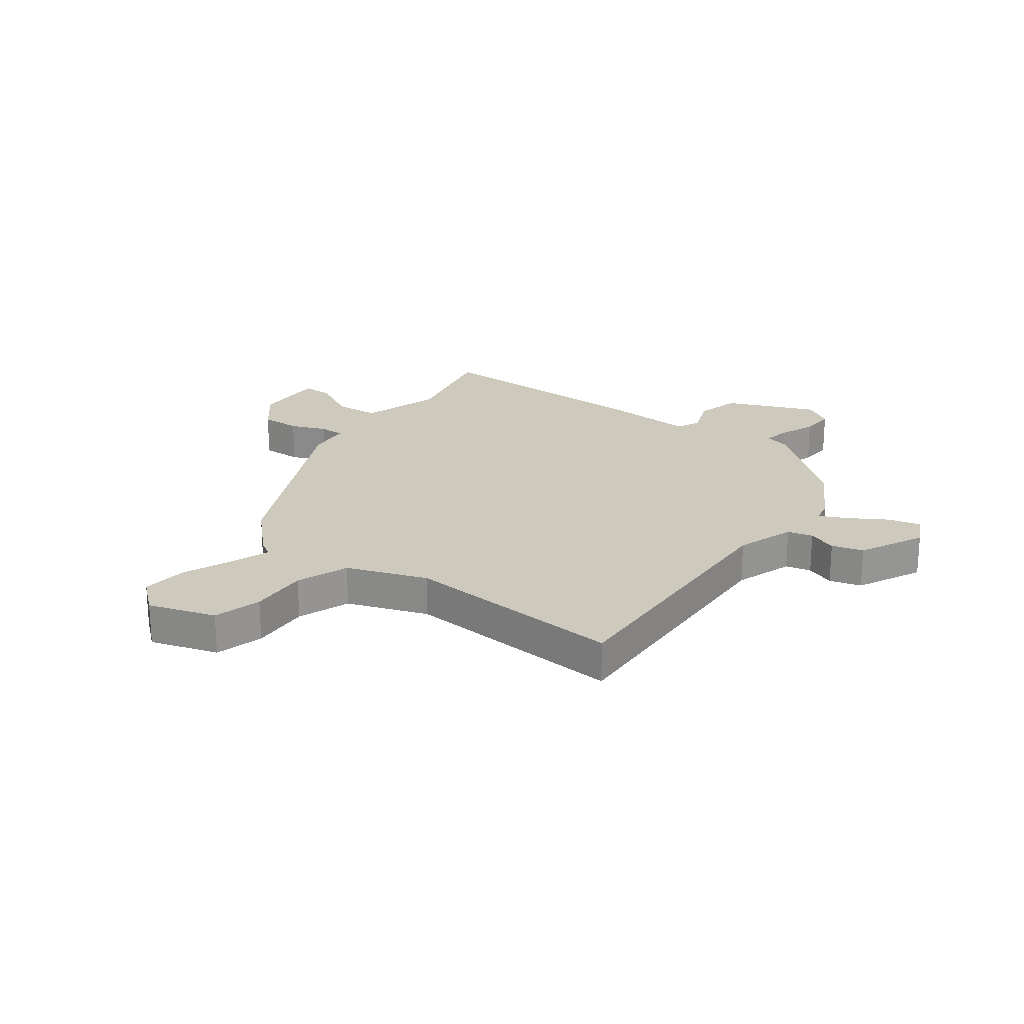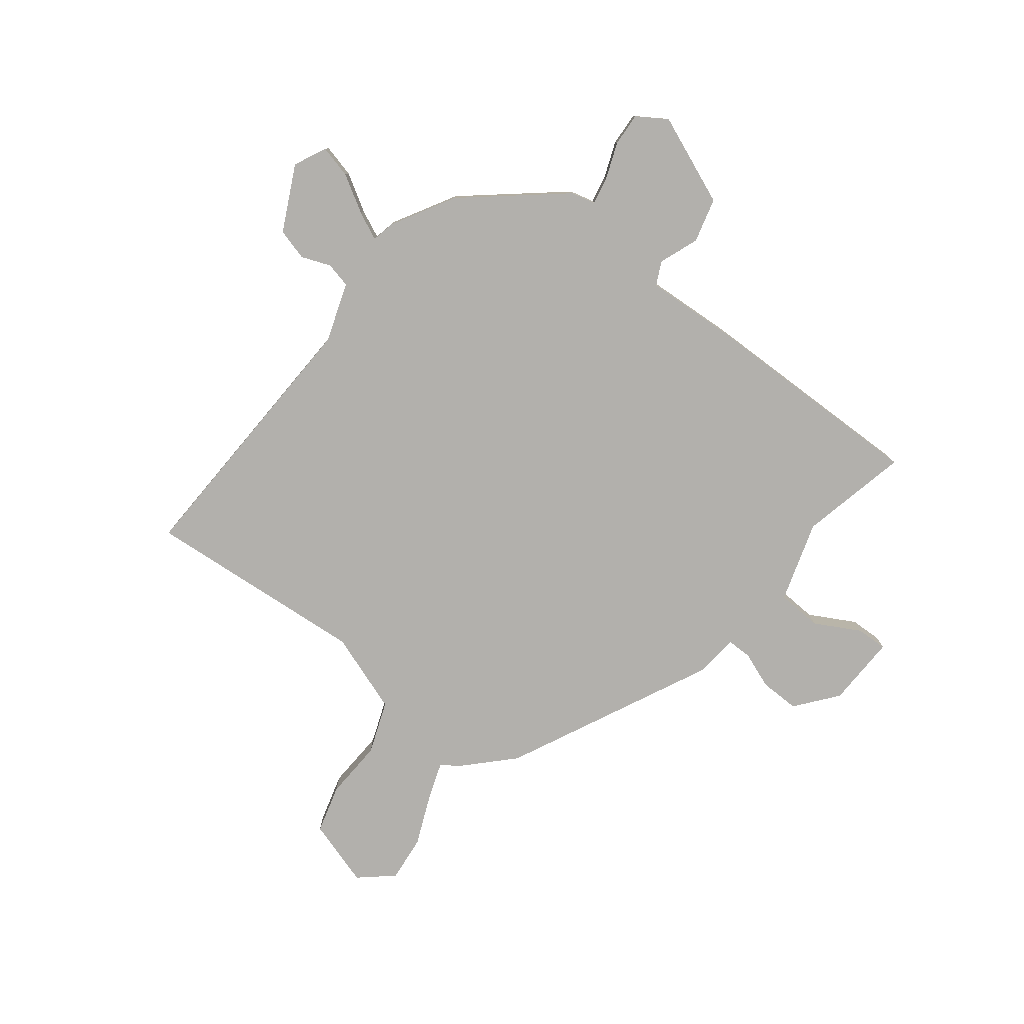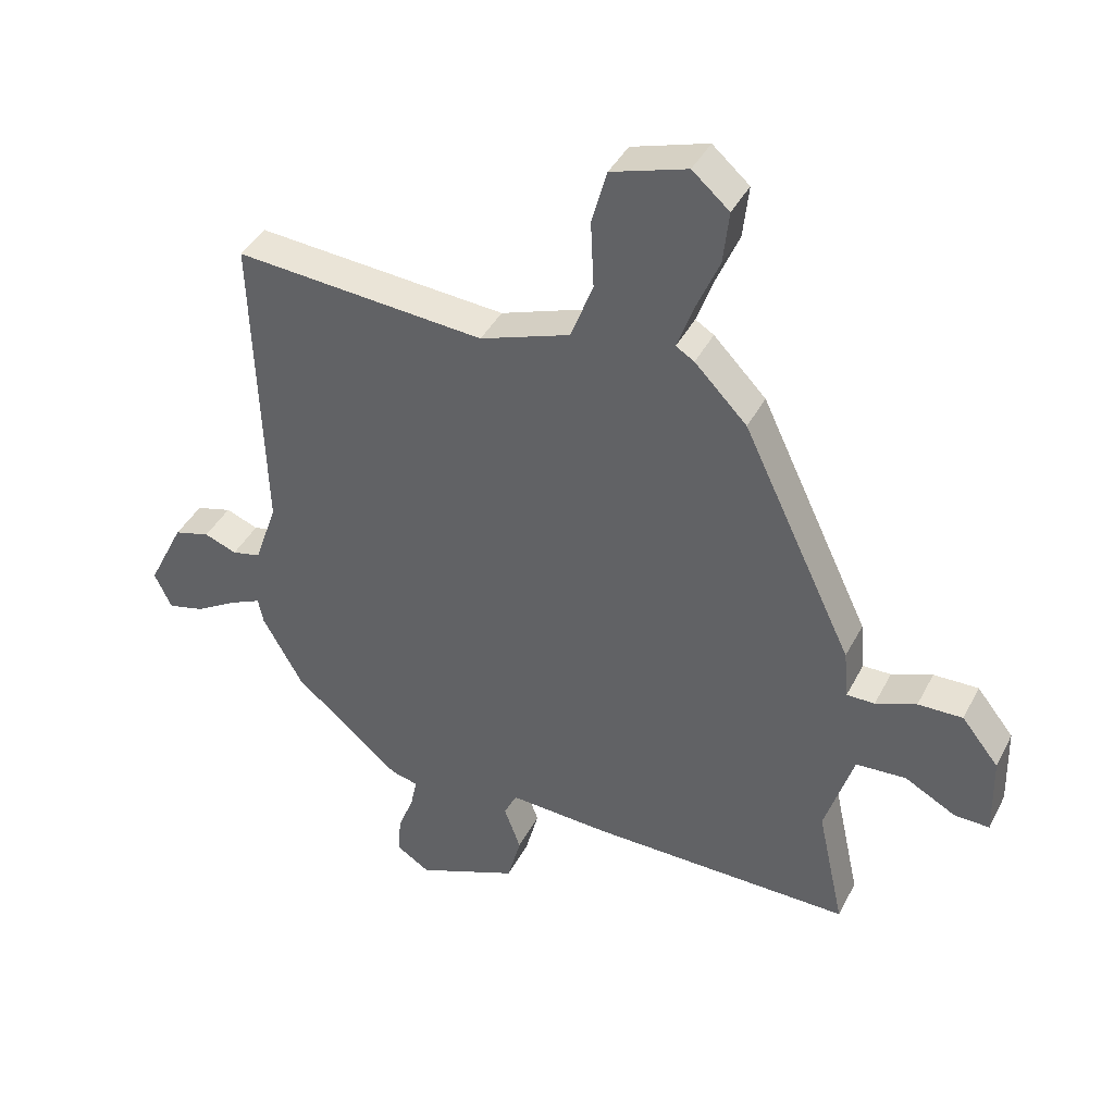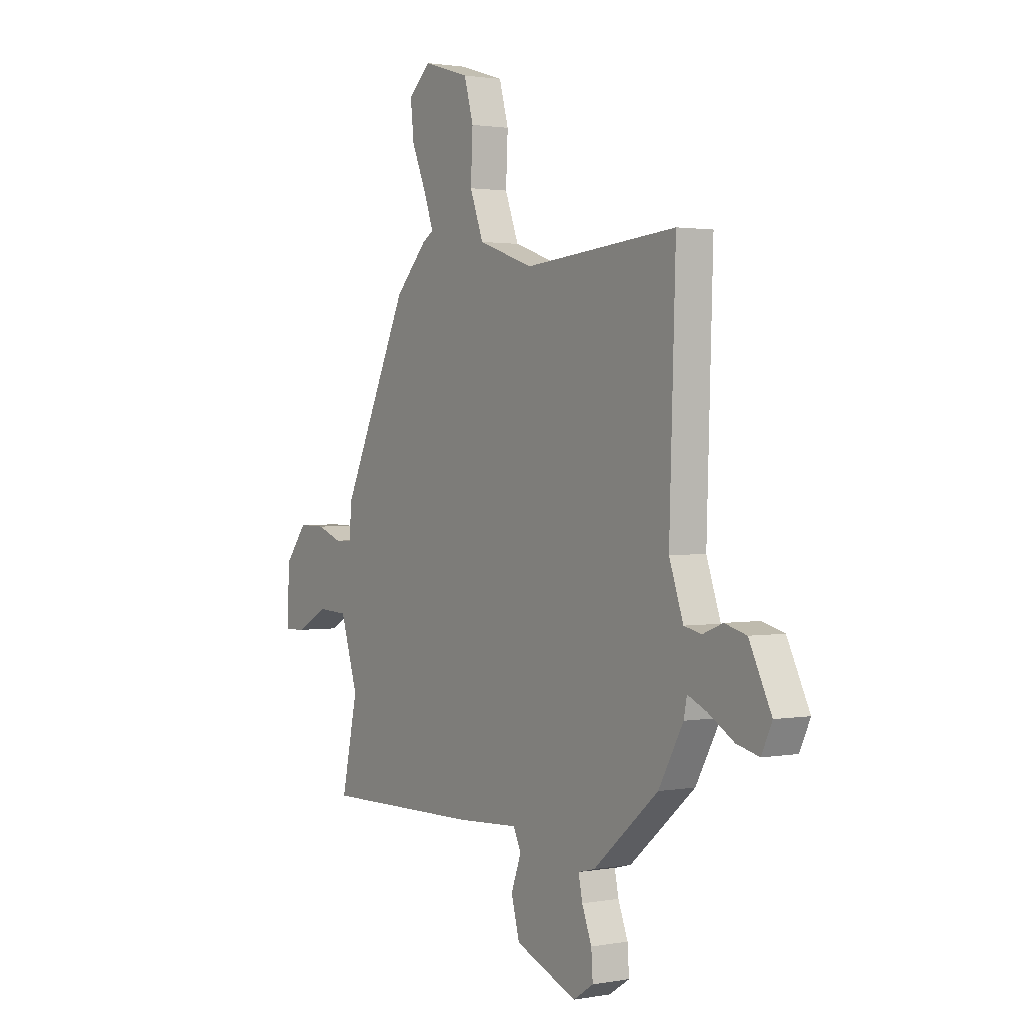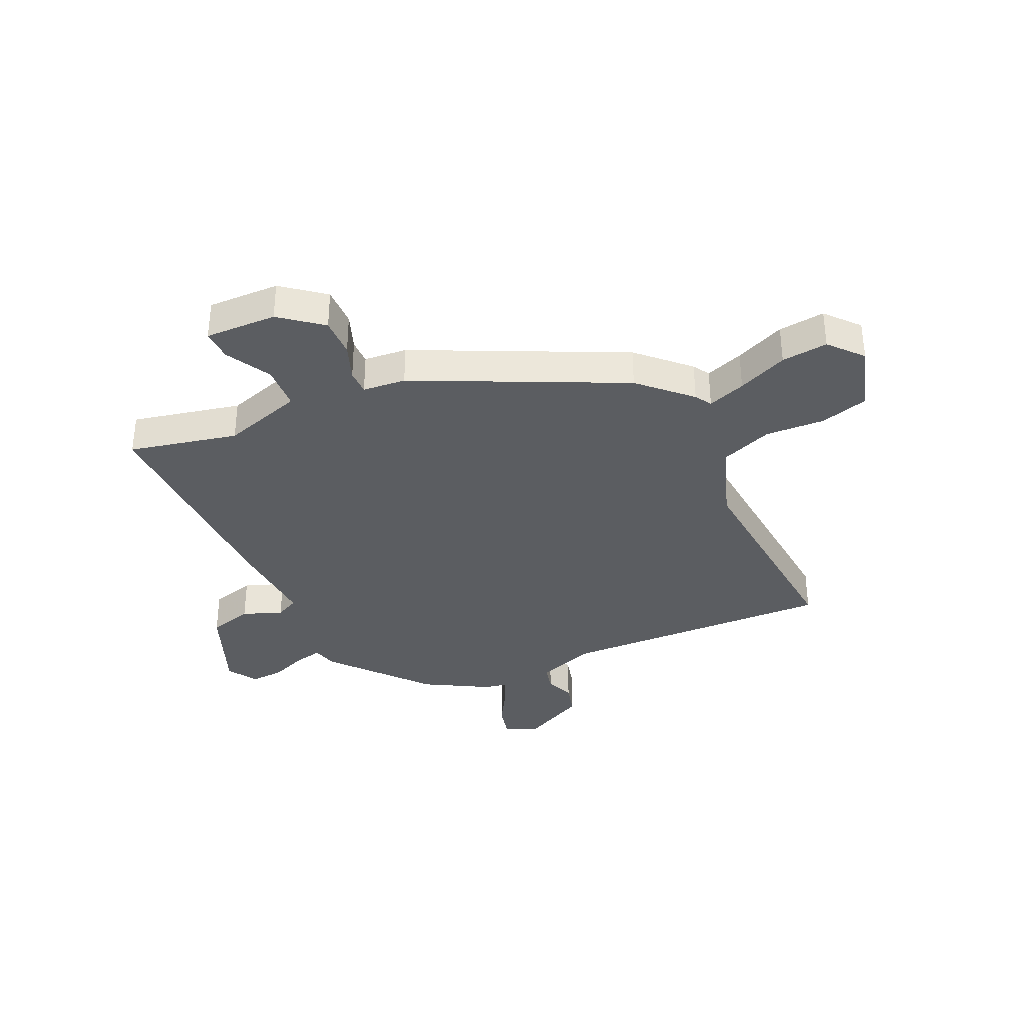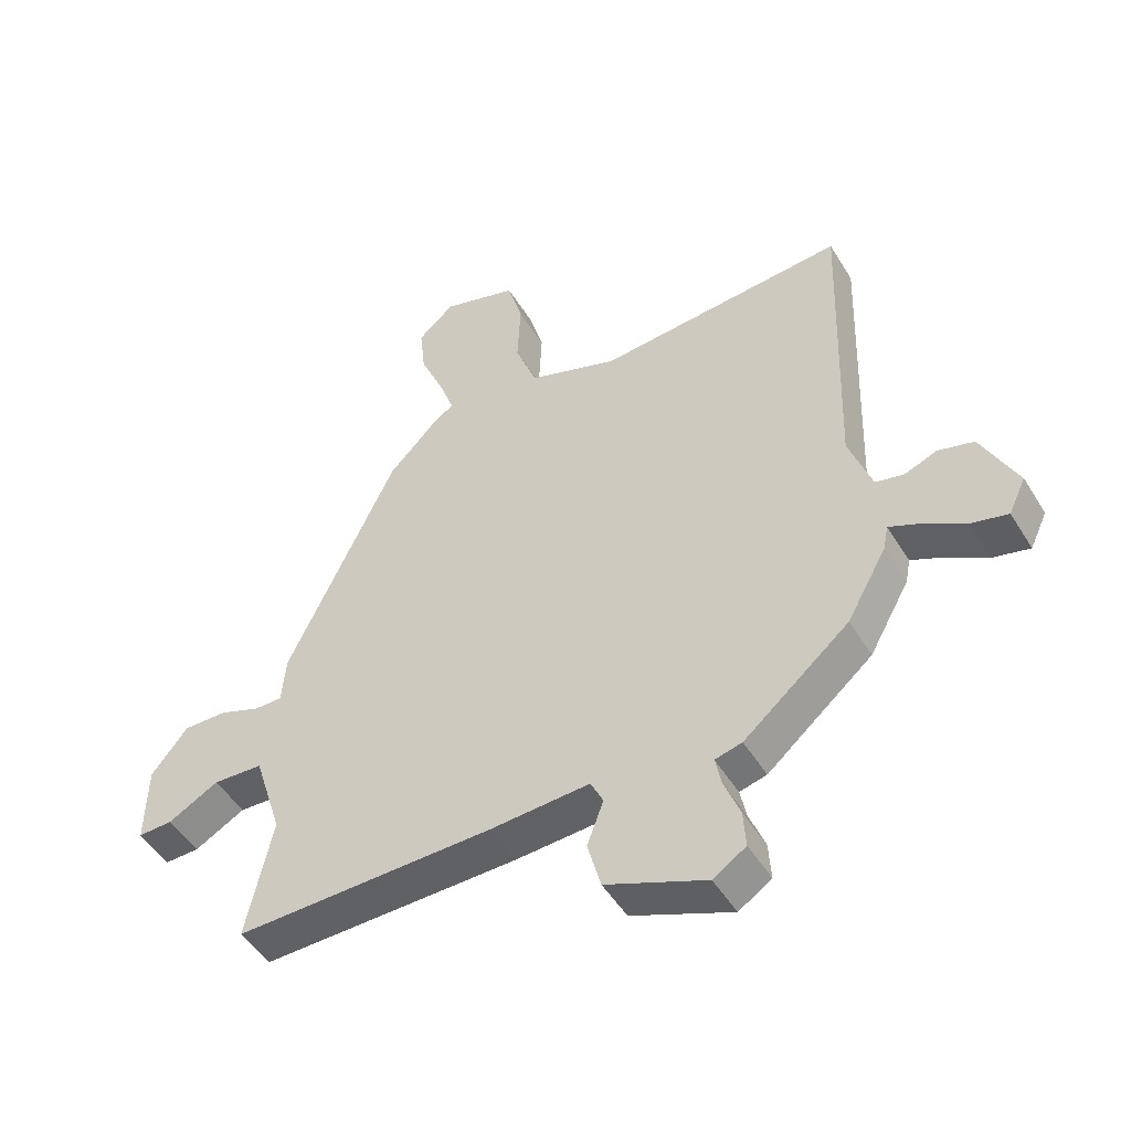
<metadata>
{"format":"obj","ext":"obj","renderer":"f3d","projection":"perspective","resolution":1024,"background":"white","views":[{"elev":22.7,"azim":36.0,"up":"+Y"},{"elev":-78.8,"azim":141.9,"up":"+Y"},{"elev":40.2,"azim":-154.9,"up":"+Z"},{"elev":1.6,"azim":56.9,"up":"+Z"},{"elev":-35.8,"azim":-65.5,"up":"+Y"},{"elev":-48.7,"azim":30.2,"up":"+Z"}]}
</metadata>
<code>
v -0.312 0.07 0.442
v -0.23 0.07 0.527
v -0.201 0.07 0.545
v -0.225 0.07 0.612
v -0.263 0.07 0.7
v -0.272 0.07 0.782
v -0.214 0.07 0.833
v -0.095 0.07 0.797
v -0.071 0.07 0.712
v -0.076 0.07 0.607
v -0.041 0.07 0.515
v 0.101 0.07 0.466
v 0.494 0.07 0.5
v 0.478 0.07 0.014
v 0.514 0.07 -0.089
v 0.559 0.07 -0.099
v 0.61 0.07 -0.079
v 0.666 0.07 -0.094
v 0.723 0.07 -0.208
v 0.696 0.07 -0.265
v 0.638 0.07 -0.251
v 0.572 0.07 -0.212
v 0.523 0.07 -0.19
v 0.515 0.07 -0.23
v 0.452 0.07 -0.342
v 0.285 0.07 -0.484
v 0.242 0.07 -0.495
v 0.252 0.07 -0.543
v 0.277 0.07 -0.607
v 0.281 0.07 -0.666
v 0.229 0.07 -0.7
v 0.07 0.07 -0.636
v 0.049 0.07 -0.558
v 0.075 0.07 -0.488
v 0.055 0.07 -0.447
v -0.105 0.07 -0.457
v -0.514 0.07 -0.465
v -0.472 0.07 -0.273
v -0.517 0.07 -0.131
v -0.596 0.07 -0.127
v -0.676 0.07 -0.171
v -0.731 0.07 -0.173
v -0.728 0.07 -0.046
v -0.67 0.07 0.027
v -0.6 0.07 0.026
v -0.536 0.07 0.002
v -0.492 0.07 0.002
v -0.485 0.07 0.078
v -0.312 0 0.442
v -0.23 0 0.527
v -0.201 0 0.545
v -0.225 0 0.612
v -0.263 0 0.7
v -0.272 0 0.782
v -0.214 0 0.833
v -0.095 0 0.797
v -0.071 0 0.712
v -0.076 0 0.607
v -0.041 0 0.515
v 0.101 0 0.466
v 0.494 0 0.5
v 0.478 0 0.014
v 0.514 0 -0.089
v 0.559 0 -0.099
v 0.61 0 -0.079
v 0.666 0 -0.094
v 0.723 0 -0.208
v 0.696 0 -0.265
v 0.638 0 -0.251
v 0.572 0 -0.212
v 0.523 0 -0.19
v 0.515 0 -0.23
v 0.452 0 -0.342
v 0.285 0 -0.484
v 0.242 0 -0.495
v 0.252 0 -0.543
v 0.277 0 -0.607
v 0.281 0 -0.666
v 0.229 0 -0.7
v 0.07 0 -0.636
v 0.049 0 -0.558
v 0.075 0 -0.488
v 0.055 0 -0.447
v -0.105 0 -0.457
v -0.514 0 -0.465
v -0.472 0 -0.273
v -0.517 0 -0.131
v -0.596 0 -0.127
v -0.676 0 -0.171
v -0.731 0 -0.173
v -0.728 0 -0.046
v -0.67 0 0.027
v -0.6 0 0.026
v -0.536 0 0.002
v -0.492 0 0.002
v -0.485 0 0.078
f 47 48 1 2
f 43 44 45 46
f 43 46 47
f 40 41 42 43
f 39 40 43 47
f 38 39 47 2
f 35 36 37 38
f 31 32 33 34
f 31 34 35
f 28 29 30 31
f 27 28 31 35
f 23 24 25 26
f 23 26 27 35
f 19 20 21 22
f 19 22 23
f 16 17 18 19
f 15 16 19 23
f 14 15 23 35
f 12 13 14 35
f 7 8 9 10
f 7 10 11
f 4 5 6 7
f 3 4 7 11
f 11 12 35 38
f 2 3 11 38
f 50 49 96 95
f 94 93 92 91
f 95 94 91
f 91 90 89 88
f 95 91 88 87
f 50 95 87 86
f 86 85 84 83
f 82 81 80 79
f 83 82 79
f 79 78 77 76
f 83 79 76 75
f 74 73 72 71
f 83 75 74 71
f 70 69 68 67
f 71 70 67
f 67 66 65 64
f 71 67 64 63
f 83 71 63 62
f 83 62 61 60
f 58 57 56 55
f 59 58 55
f 55 54 53 52
f 59 55 52 51
f 86 83 60 59
f 86 59 51 50
f 1 49 50 2
f 2 50 51 3
f 3 51 52 4
f 4 52 53 5
f 5 53 54 6
f 6 54 55 7
f 7 55 56 8
f 8 56 57 9
f 9 57 58 10
f 10 58 59 11
f 11 59 60 12
f 12 60 61 13
f 13 61 62 14
f 14 62 63 15
f 15 63 64 16
f 16 64 65 17
f 17 65 66 18
f 18 66 67 19
f 19 67 68 20
f 20 68 69 21
f 21 69 70 22
f 22 70 71 23
f 23 71 72 24
f 24 72 73 25
f 25 73 74 26
f 26 74 75 27
f 27 75 76 28
f 28 76 77 29
f 29 77 78 30
f 30 78 79 31
f 31 79 80 32
f 32 80 81 33
f 33 81 82 34
f 34 82 83 35
f 35 83 84 36
f 36 84 85 37
f 37 85 86 38
f 38 86 87 39
f 39 87 88 40
f 40 88 89 41
f 41 89 90 42
f 42 90 91 43
f 43 91 92 44
f 44 92 93 45
f 45 93 94 46
f 46 94 95 47
f 47 95 96 48
f 48 96 49 1

</code>
